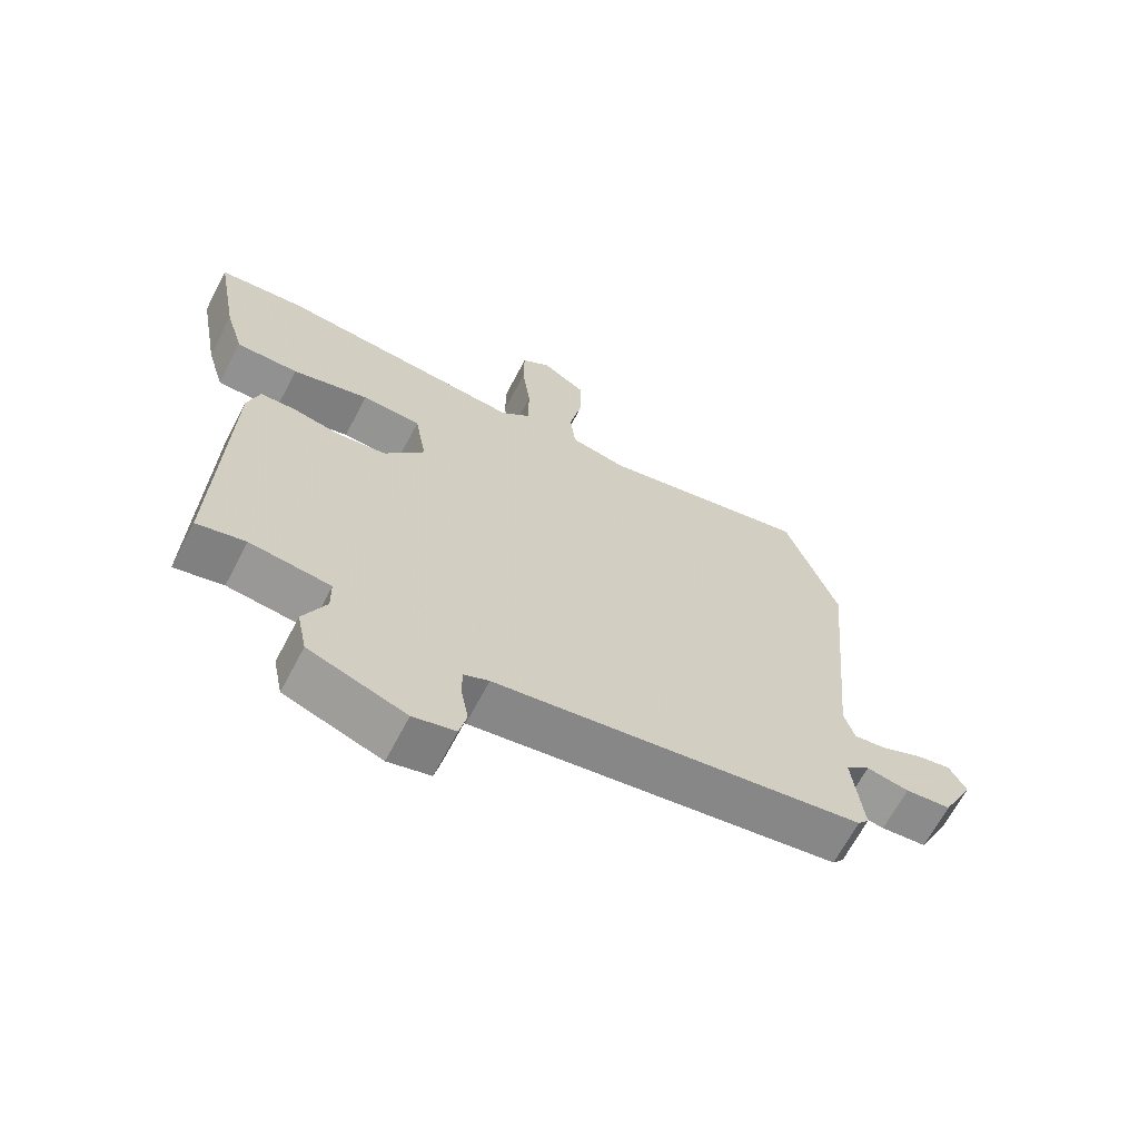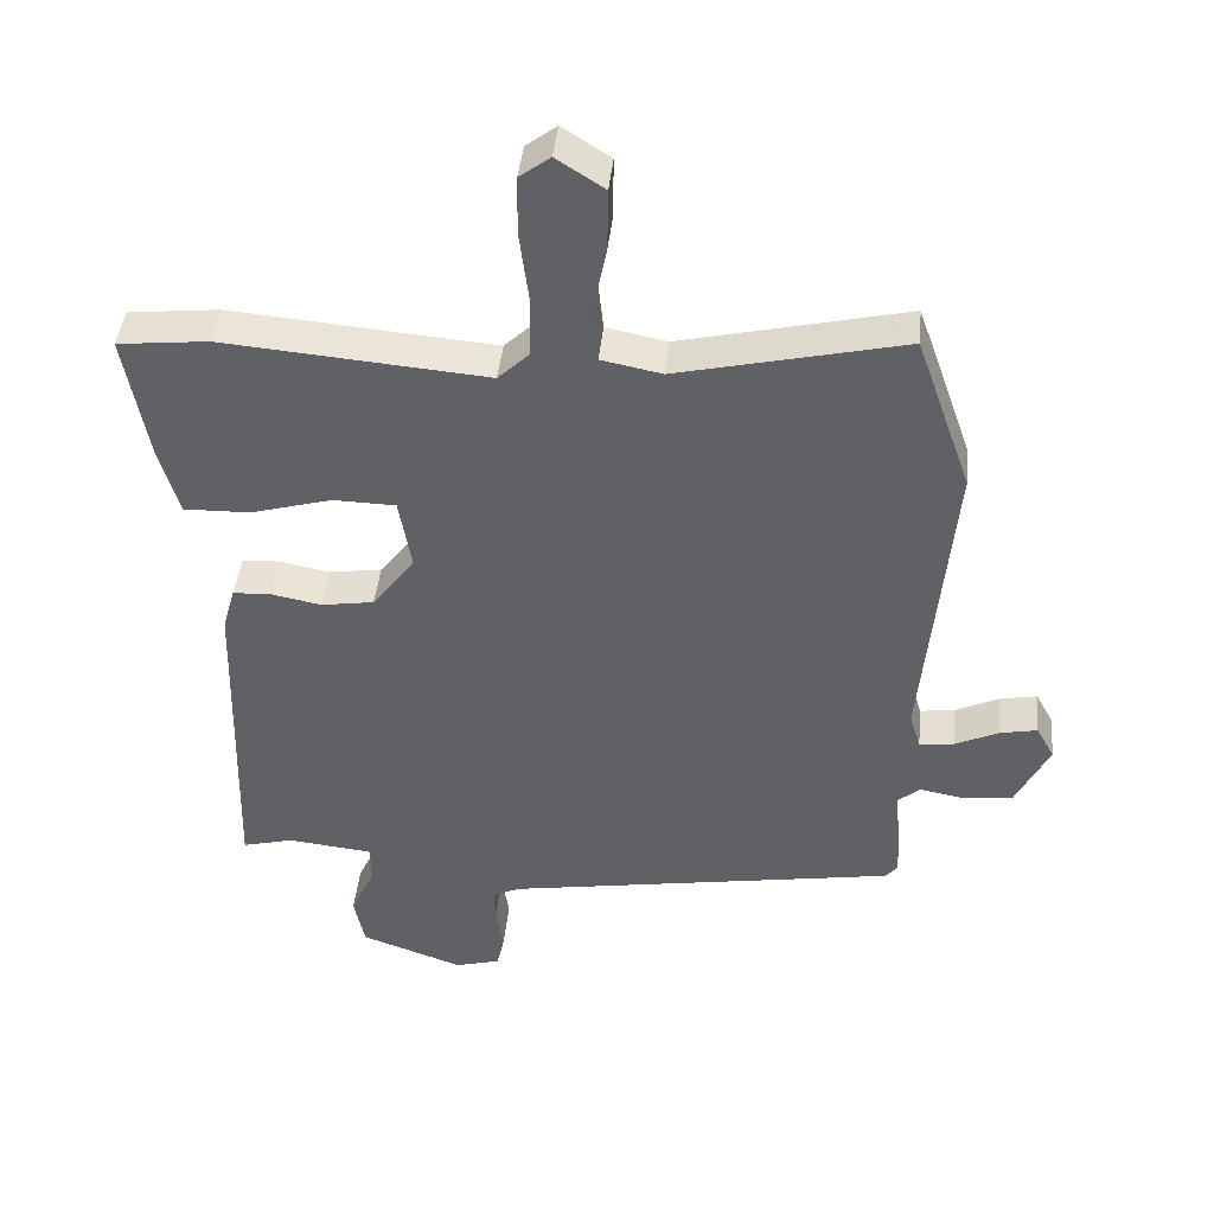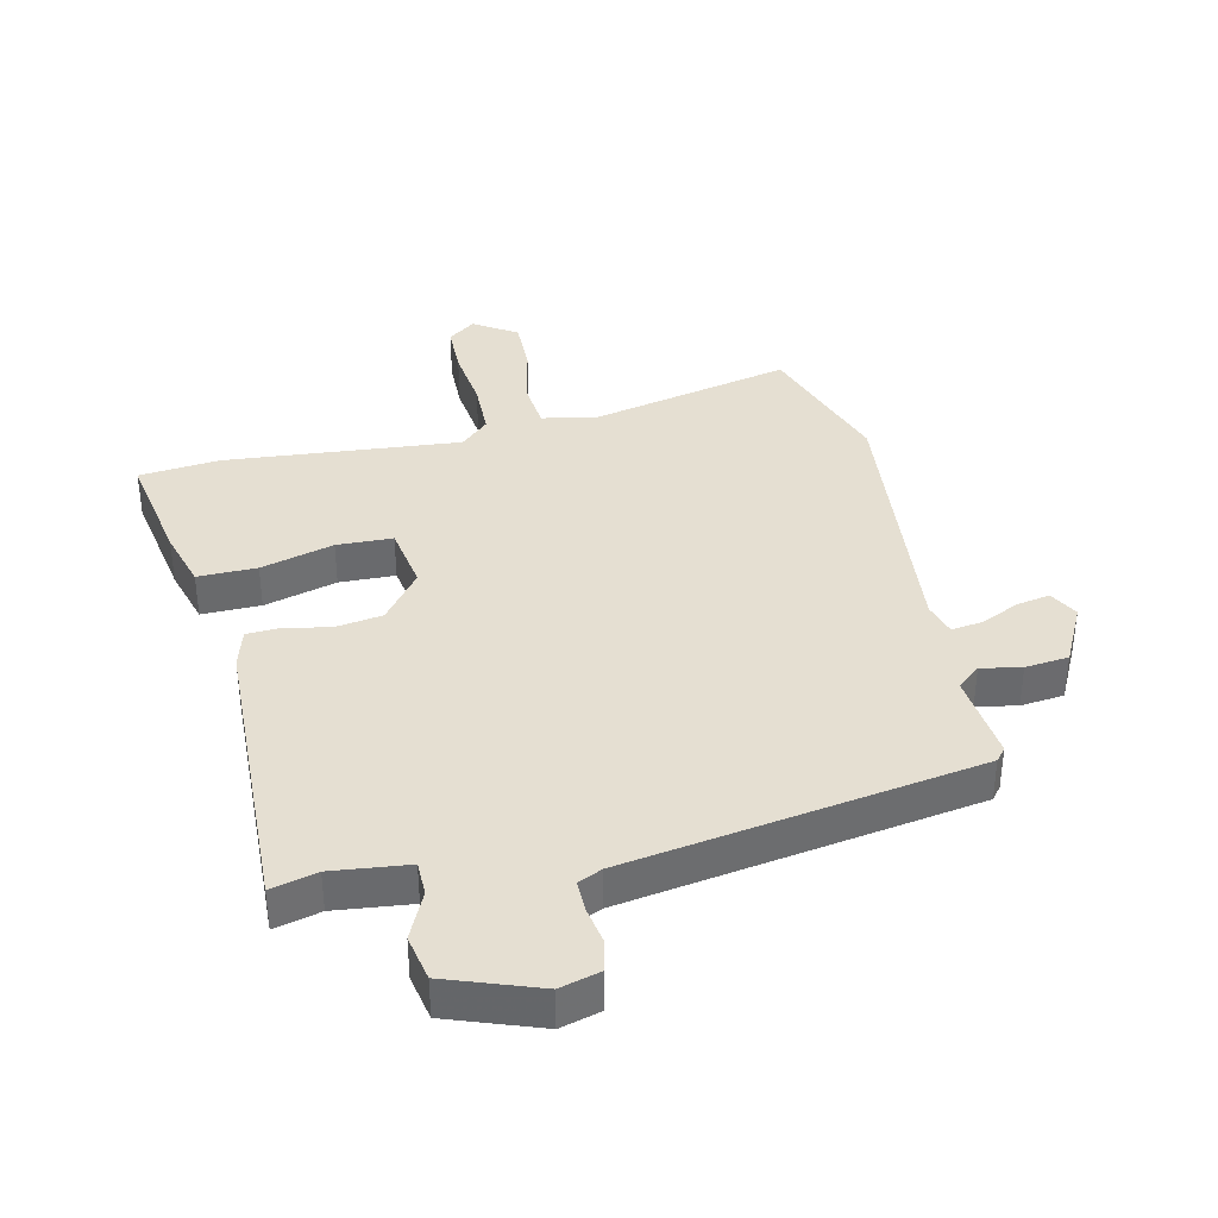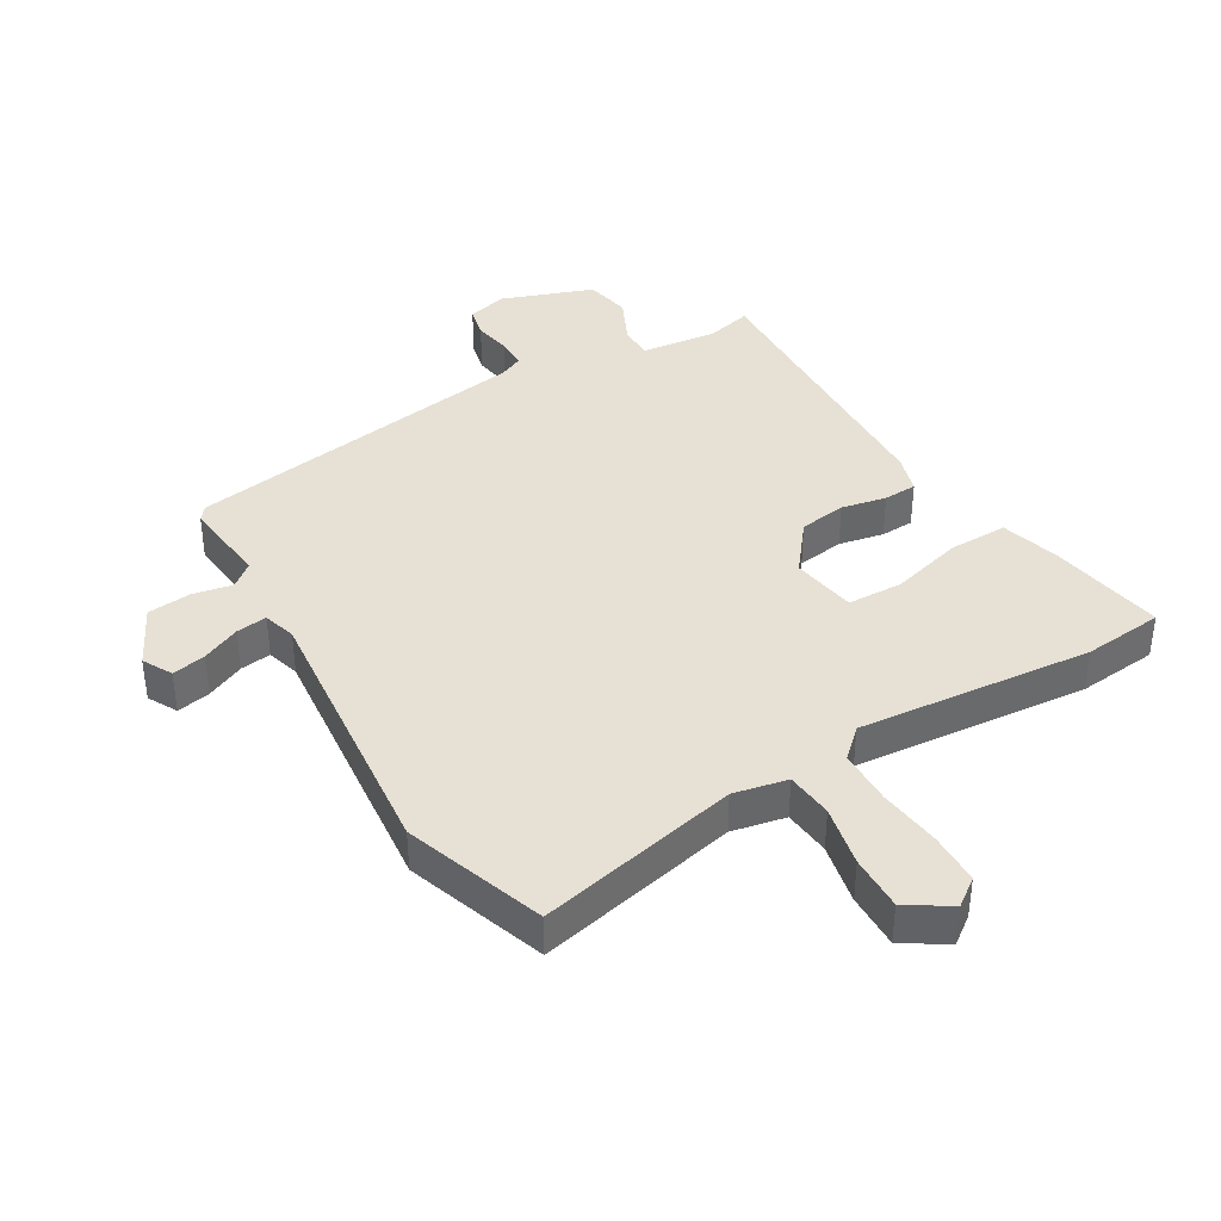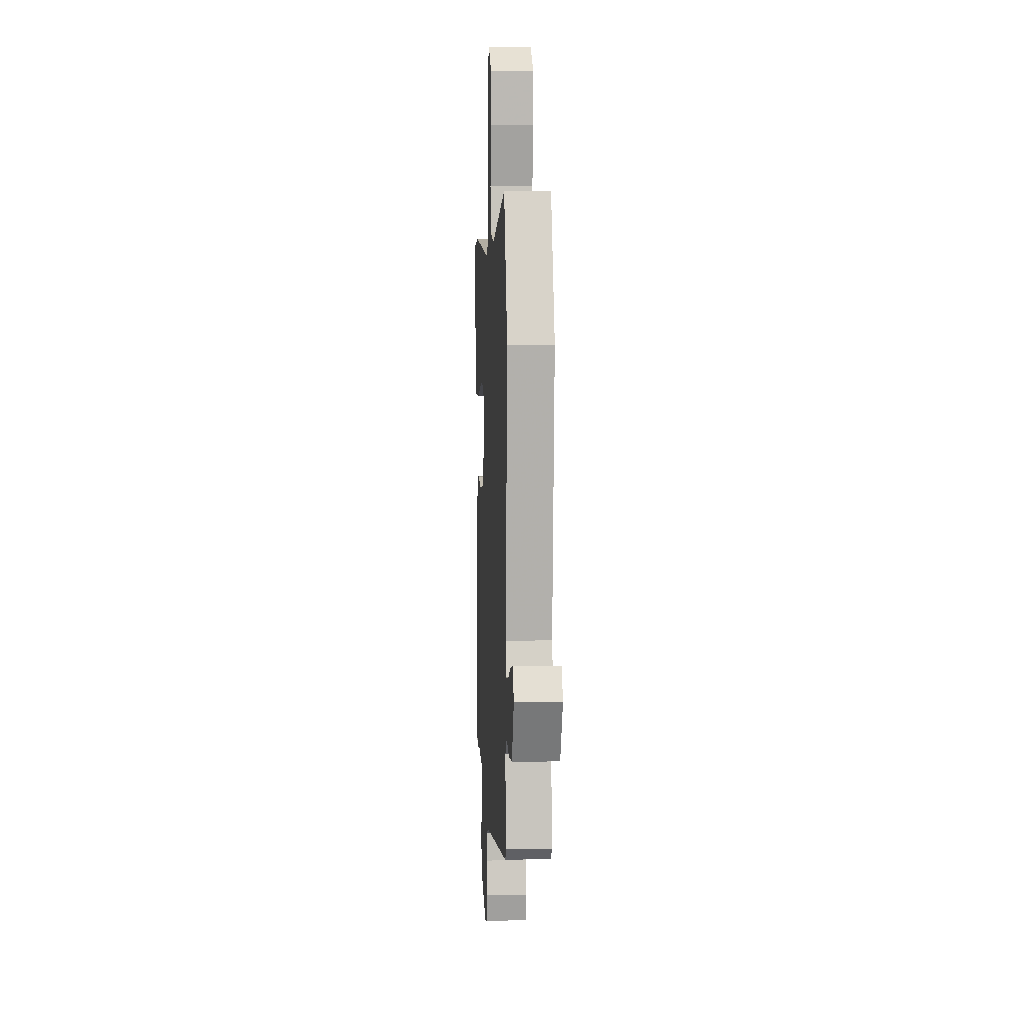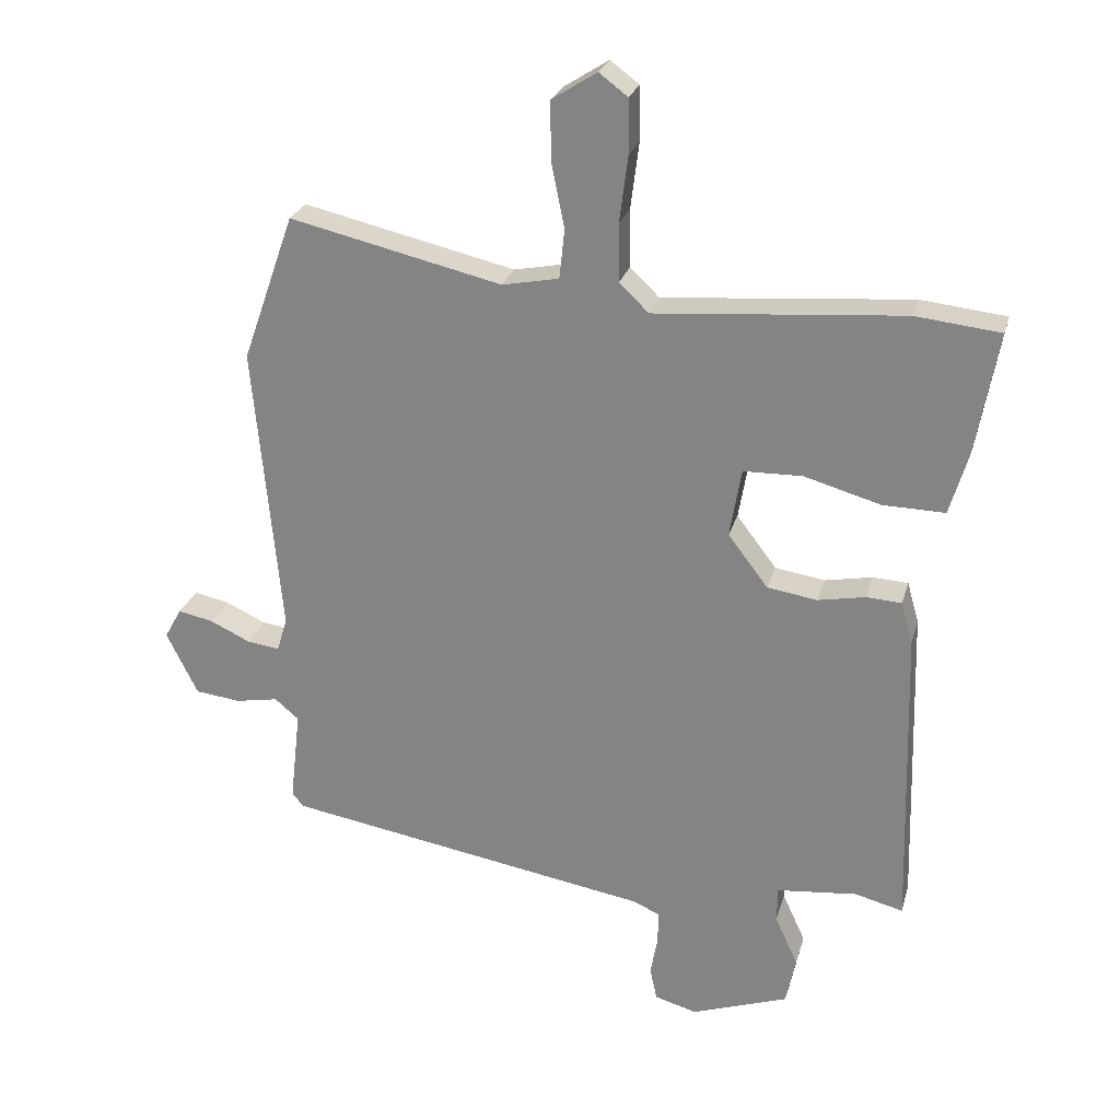
<metadata>
{"format":"obj","ext":"obj","renderer":"f3d","projection":"perspective","resolution":1024,"background":"white","views":[{"elev":-66.6,"azim":152.3,"up":"+Z"},{"elev":42.8,"azim":-174.2,"up":"+Z"},{"elev":37.4,"azim":167.6,"up":"+Y"},{"elev":39.1,"azim":-30.1,"up":"+Y"},{"elev":6.5,"azim":-93.3,"up":"+Z"},{"elev":25.5,"azim":14.6,"up":"+Z"}]}
</metadata>
<code>
v 0.451 0.07 0.505
v 0.581 0.07 0.491
v 0.547 0.07 0.303
v 0.519 0.07 0.208
v 0.424 0.07 0.21
v 0.307 0.07 0.243
v 0.217 0.07 0.241
v 0.199 0.07 0.136
v 0.26 0.07 0.056
v 0.336 0.07 0.044
v 0.409 0.07 0.058
v 0.463 0.07 0.055
v 0.481 0.07 -0.008
v 0.494 0.07 -0.481
v 0.42 0.07 -0.462
v 0.297 0.07 -0.475
v 0.296 0.07 -0.53
v 0.331 0.07 -0.606
v 0.316 0.07 -0.68
v 0.168 0.07 -0.732
v 0.103 0.07 -0.714
v 0.092 0.07 -0.664
v 0.103 0.07 -0.603
v 0.104 0.07 -0.553
v 0.065 0.07 -0.535
v -0.5 0.07 -0.44
v -0.517 0.07 -0.419
v -0.501 0.07 -0.276
v -0.538 0.07 -0.245
v -0.603 0.07 -0.257
v -0.673 0.07 -0.249
v -0.721 0.07 -0.152
v -0.695 0.07 -0.105
v -0.641 0.07 -0.116
v -0.579 0.07 -0.145
v -0.529 0.07 -0.152
v -0.513 0.07 -0.099
v -0.554 0.07 0.347
v -0.474 0.07 0.573
v -0.149 0.07 0.498
v -0.062 0.07 0.515
v -0.054 0.07 0.591
v -0.074 0.07 0.69
v -0.075 0.07 0.779
v -0.006 0.07 0.823
v 0.038 0.07 0.79
v 0.039 0.07 0.707
v 0.026 0.07 0.606
v 0.027 0.07 0.517
v 0.072 0.07 0.474
v 0.451 0 0.505
v 0.581 0 0.491
v 0.547 0 0.303
v 0.519 0 0.208
v 0.424 0 0.21
v 0.307 0 0.243
v 0.217 0 0.241
v 0.199 0 0.136
v 0.26 0 0.056
v 0.336 0 0.044
v 0.409 0 0.058
v 0.463 0 0.055
v 0.481 0 -0.008
v 0.494 0 -0.481
v 0.42 0 -0.462
v 0.297 0 -0.475
v 0.296 0 -0.53
v 0.331 0 -0.606
v 0.316 0 -0.68
v 0.168 0 -0.732
v 0.103 0 -0.714
v 0.092 0 -0.664
v 0.103 0 -0.603
v 0.104 0 -0.553
v 0.065 0 -0.535
v -0.5 0 -0.44
v -0.517 0 -0.419
v -0.501 0 -0.276
v -0.538 0 -0.245
v -0.603 0 -0.257
v -0.673 0 -0.249
v -0.721 0 -0.152
v -0.695 0 -0.105
v -0.641 0 -0.116
v -0.579 0 -0.145
v -0.529 0 -0.152
v -0.513 0 -0.099
v -0.554 0 0.347
v -0.474 0 0.573
v -0.149 0 0.498
v -0.062 0 0.515
v -0.054 0 0.591
v -0.074 0 0.69
v -0.075 0 0.779
v -0.006 0 0.823
v 0.038 0 0.79
v 0.039 0 0.707
v 0.026 0 0.606
v 0.027 0 0.517
v 0.072 0 0.474
f 45 46 47 48
f 45 48 49
f 42 43 44 45
f 41 42 45 49
f 40 41 49 50
f 37 38 39 40
f 36 37 40 50
f 32 33 34 35
f 32 35 36
f 29 30 31 32
f 29 32 36
f 28 29 36 50
f 25 26 27 28
f 20 21 22 23
f 20 23 24
f 17 18 19 20
f 16 17 20 24
f 12 13 14 15
f 10 11 12 15
f 9 10 15 16
f 8 9 16 24
f 3 4 5 6
f 3 6 7
f 2 3 7
f 1 2 7
f 50 1 7
f 25 28 50 7
f 8 24 25
f 7 8 25
f 98 97 96 95
f 99 98 95
f 95 94 93 92
f 99 95 92 91
f 100 99 91 90
f 90 89 88 87
f 100 90 87 86
f 85 84 83 82
f 86 85 82
f 82 81 80 79
f 86 82 79
f 100 86 79 78
f 78 77 76 75
f 73 72 71 70
f 74 73 70
f 70 69 68 67
f 74 70 67 66
f 65 64 63 62
f 65 62 61 60
f 66 65 60 59
f 74 66 59 58
f 56 55 54 53
f 57 56 53
f 57 53 52
f 57 52 51
f 57 51 100
f 57 100 78 75
f 75 74 58
f 75 58 57
f 1 51 52 2
f 2 52 53 3
f 3 53 54 4
f 4 54 55 5
f 5 55 56 6
f 6 56 57 7
f 7 57 58 8
f 8 58 59 9
f 9 59 60 10
f 10 60 61 11
f 11 61 62 12
f 12 62 63 13
f 13 63 64 14
f 14 64 65 15
f 15 65 66 16
f 16 66 67 17
f 17 67 68 18
f 18 68 69 19
f 19 69 70 20
f 20 70 71 21
f 21 71 72 22
f 22 72 73 23
f 23 73 74 24
f 24 74 75 25
f 25 75 76 26
f 26 76 77 27
f 27 77 78 28
f 28 78 79 29
f 29 79 80 30
f 30 80 81 31
f 31 81 82 32
f 32 82 83 33
f 33 83 84 34
f 34 84 85 35
f 35 85 86 36
f 36 86 87 37
f 37 87 88 38
f 38 88 89 39
f 39 89 90 40
f 40 90 91 41
f 41 91 92 42
f 42 92 93 43
f 43 93 94 44
f 44 94 95 45
f 45 95 96 46
f 46 96 97 47
f 47 97 98 48
f 48 98 99 49
f 49 99 100 50
f 50 100 51 1

</code>
